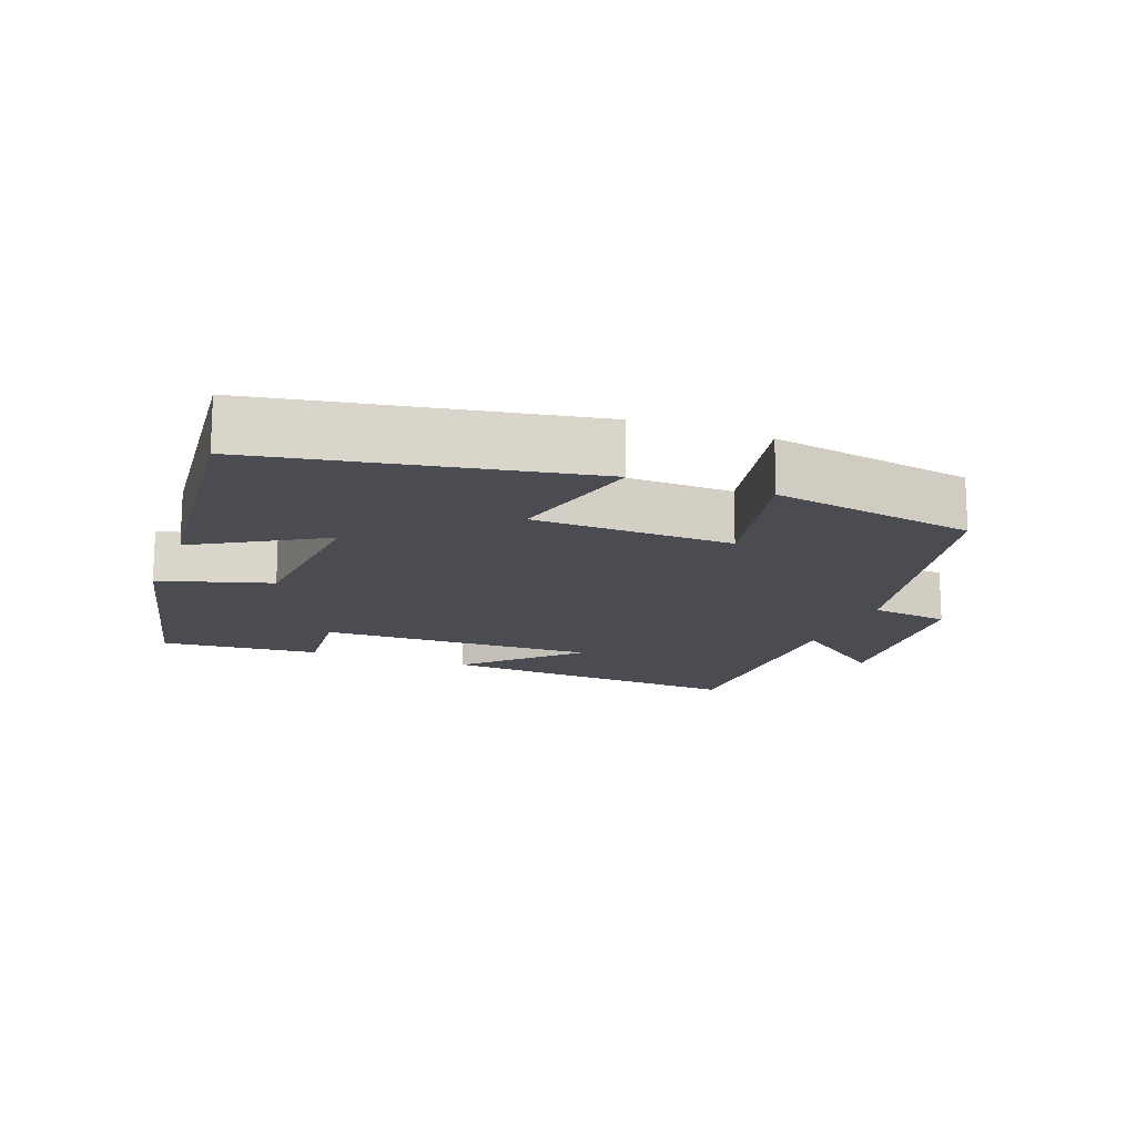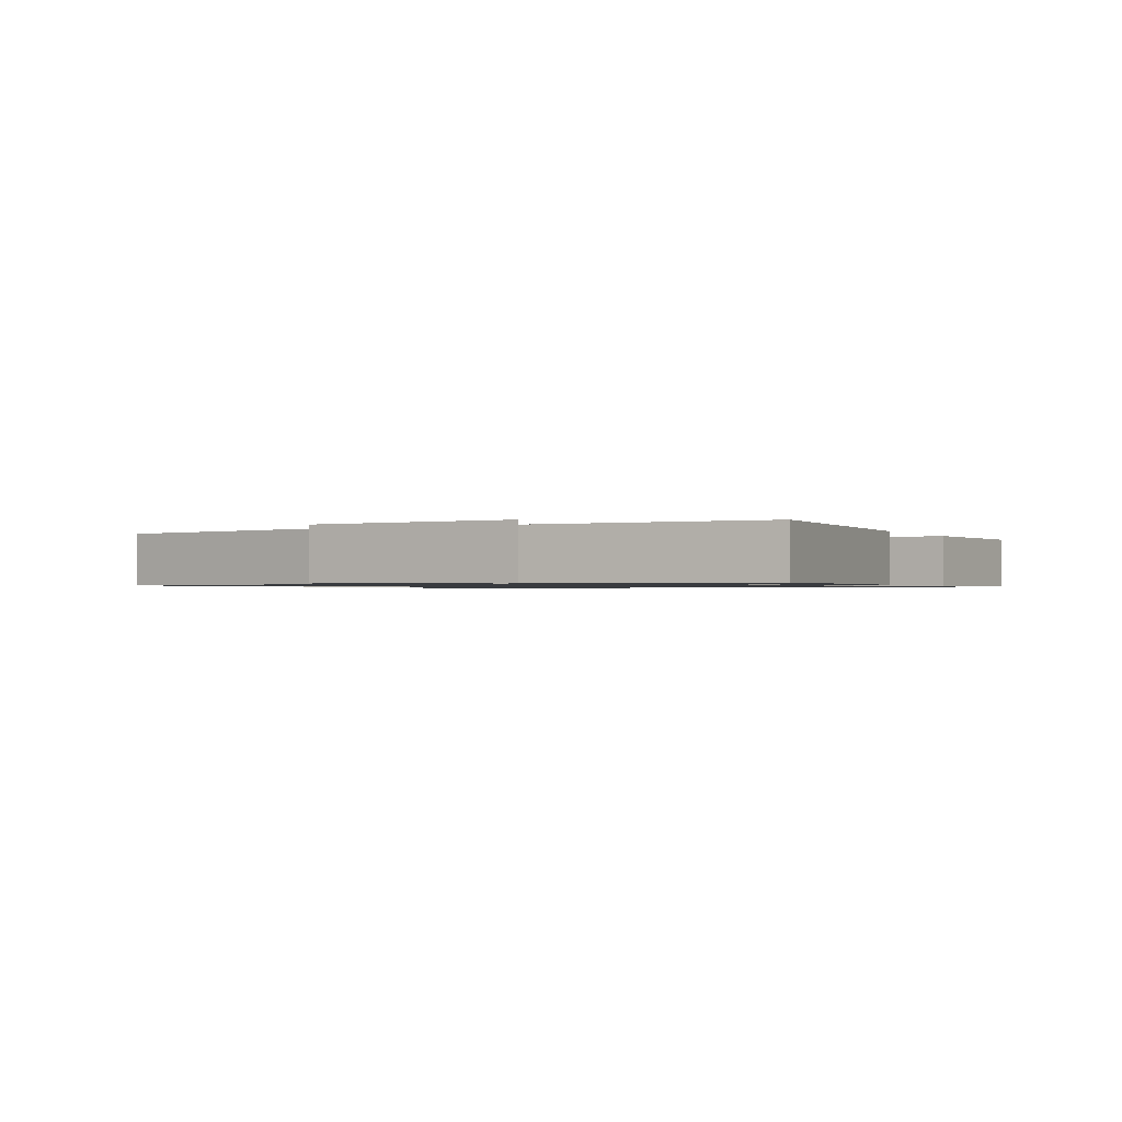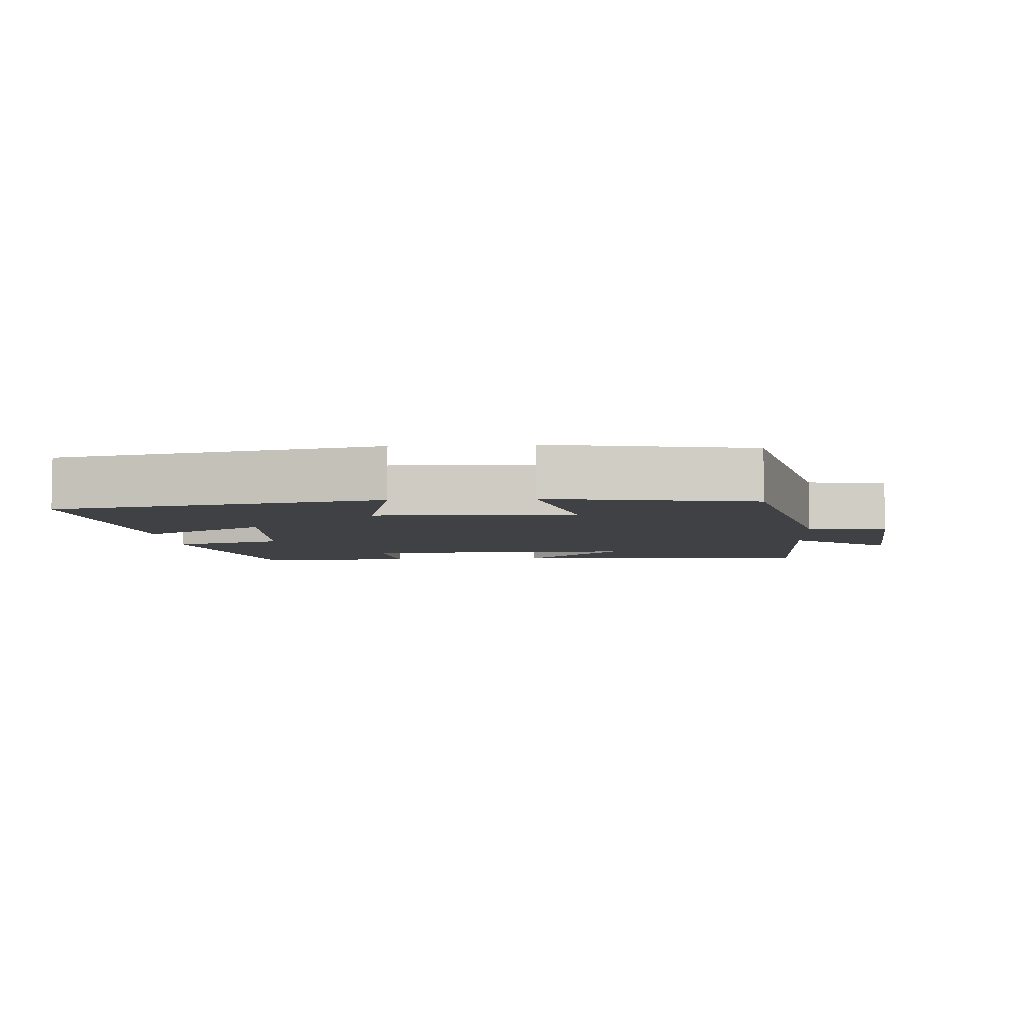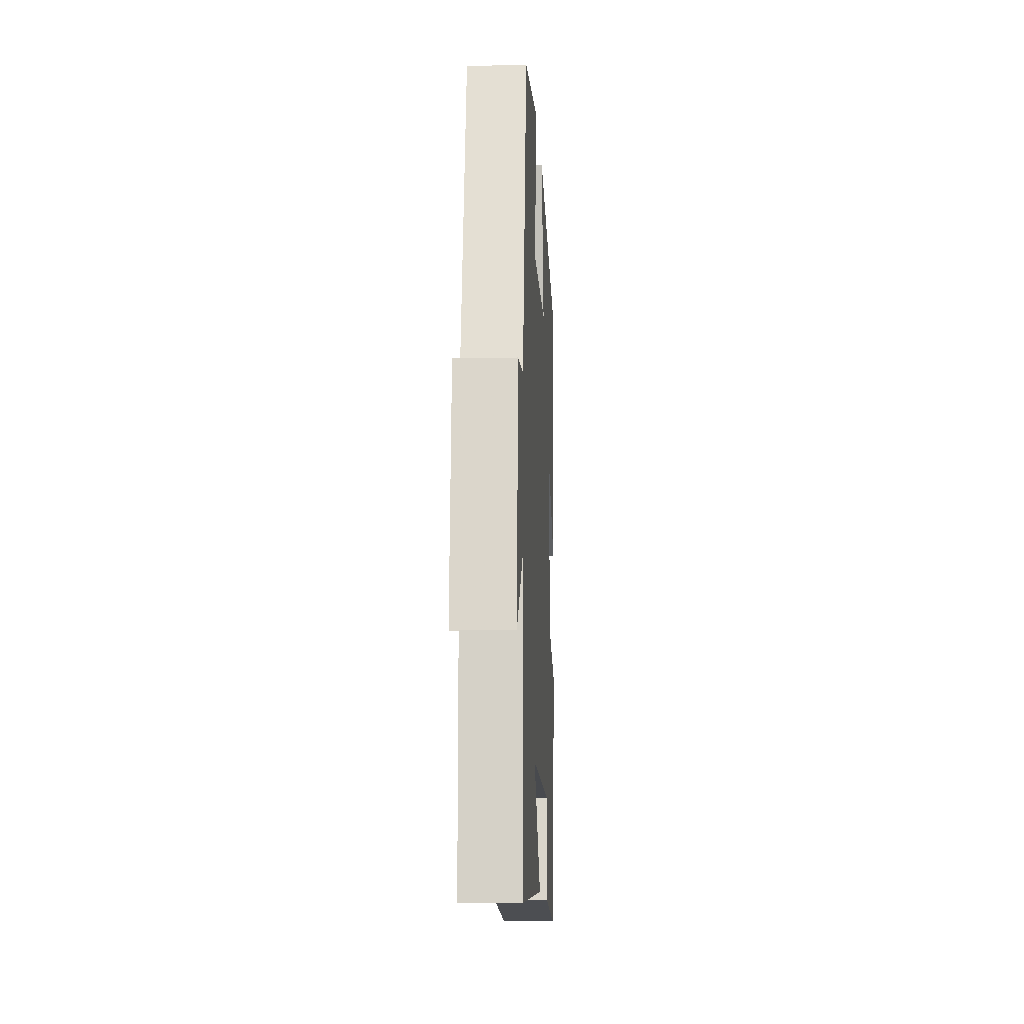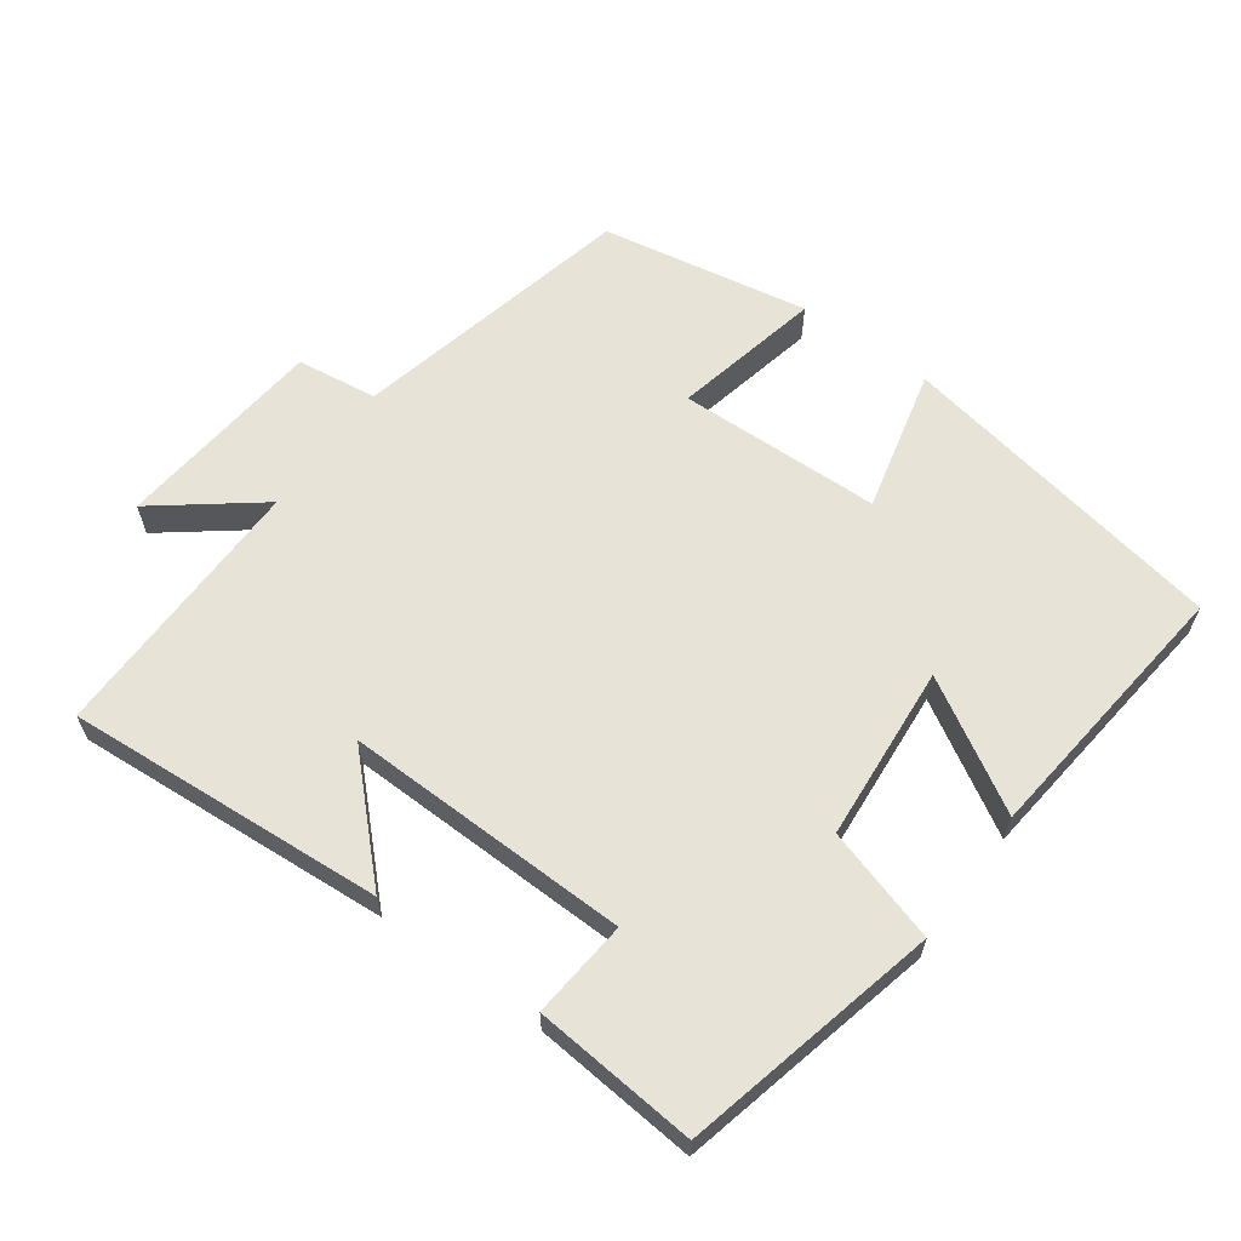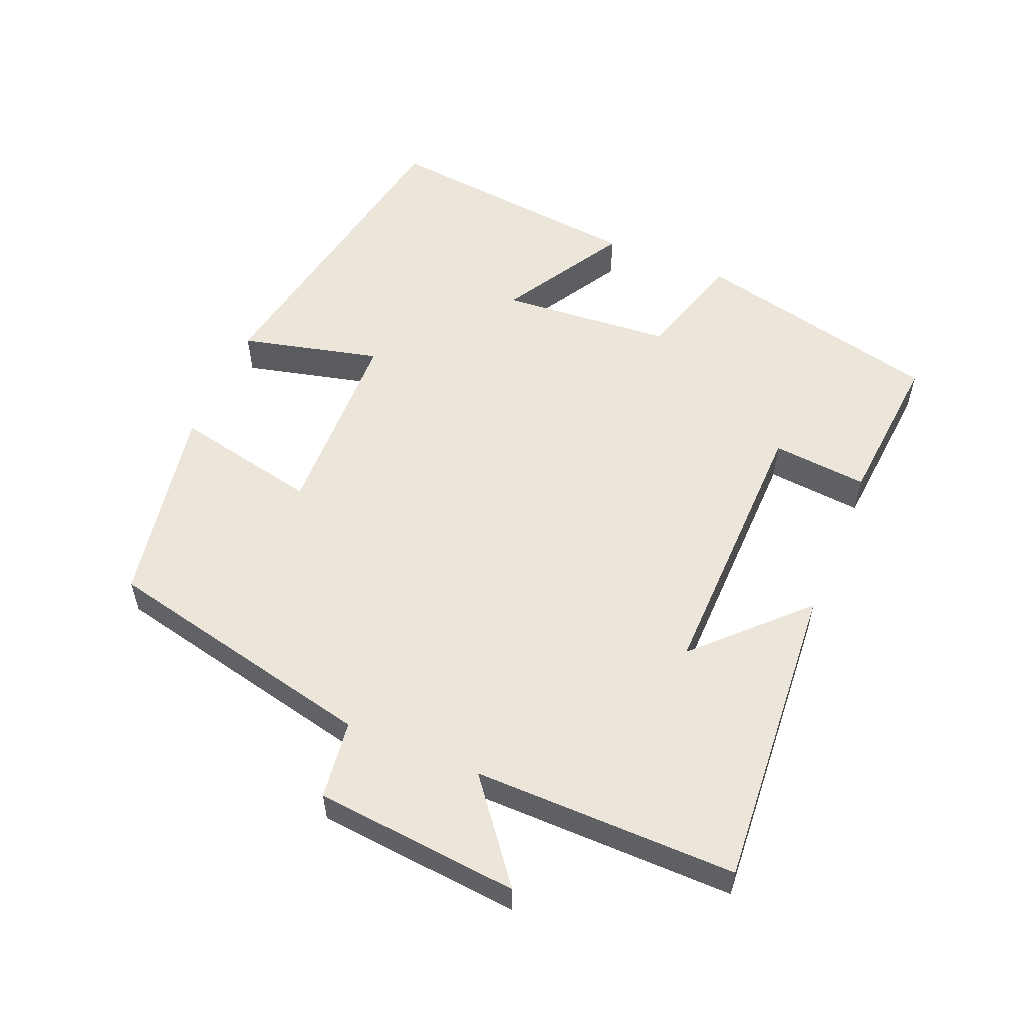
<metadata>
{"format":"obj","ext":"obj","renderer":"f3d","projection":"perspective","resolution":1024,"background":"white","views":[{"elev":-15.3,"azim":-20.9,"up":"+Y"},{"elev":-1.0,"azim":116.9,"up":"+Y"},{"elev":-5.7,"azim":4.0,"up":"+Y"},{"elev":-11.8,"azim":92.9,"up":"+Z"},{"elev":62.4,"azim":-144.0,"up":"+Y"},{"elev":55.3,"azim":112.6,"up":"+Y"}]}
</metadata>
<code>
v 0.41 0.07 0.447
v 0.5 0.07 0.048
v 0.614 0.07 0.033
v 0.642 0.07 -0.263
v 0.5 0.07 -0.152
v 0.504 0.07 -0.532
v 0.056 0.07 -0.5
v 0.203 0.07 -0.354
v -0.199 0.07 -0.362
v -0.186 0.07 -0.5
v -0.415 0.07 -0.52
v -0.5 0.07 -0.16
v -0.34 0.07 -0.112
v -0.32 0.07 0.136
v -0.5 0.07 0.03
v -0.542 0.07 0.414
v -0.075 0.07 0.5
v -0.124 0.07 0.298
v 0.162 0.07 0.29
v 0.117 0.07 0.5
v 0.41 0 0.447
v 0.5 0 0.048
v 0.614 0 0.033
v 0.642 0 -0.263
v 0.5 0 -0.152
v 0.504 0 -0.532
v 0.056 0 -0.5
v 0.203 0 -0.354
v -0.199 0 -0.362
v -0.186 0 -0.5
v -0.415 0 -0.52
v -0.5 0 -0.16
v -0.34 0 -0.112
v -0.32 0 0.136
v -0.5 0 0.03
v -0.542 0 0.414
v -0.075 0 0.5
v -0.124 0 0.298
v 0.162 0 0.29
v 0.117 0 0.5
f 19 20 1 2
f 18 19 2
f 15 16 17 18
f 14 15 18
f 13 14 18 2
f 9 10 11 12
f 8 9 12 13
f 5 6 7 8
f 5 8 13 2
f 2 3 4 5
f 22 21 40 39
f 22 39 38
f 38 37 36 35
f 38 35 34
f 22 38 34 33
f 32 31 30 29
f 33 32 29 28
f 28 27 26 25
f 22 33 28 25
f 25 24 23 22
f 1 21 22 2
f 2 22 23 3
f 3 23 24 4
f 4 24 25 5
f 5 25 26 6
f 6 26 27 7
f 7 27 28 8
f 8 28 29 9
f 9 29 30 10
f 10 30 31 11
f 11 31 32 12
f 12 32 33 13
f 13 33 34 14
f 14 34 35 15
f 15 35 36 16
f 16 36 37 17
f 17 37 38 18
f 18 38 39 19
f 19 39 40 20
f 20 40 21 1

</code>
